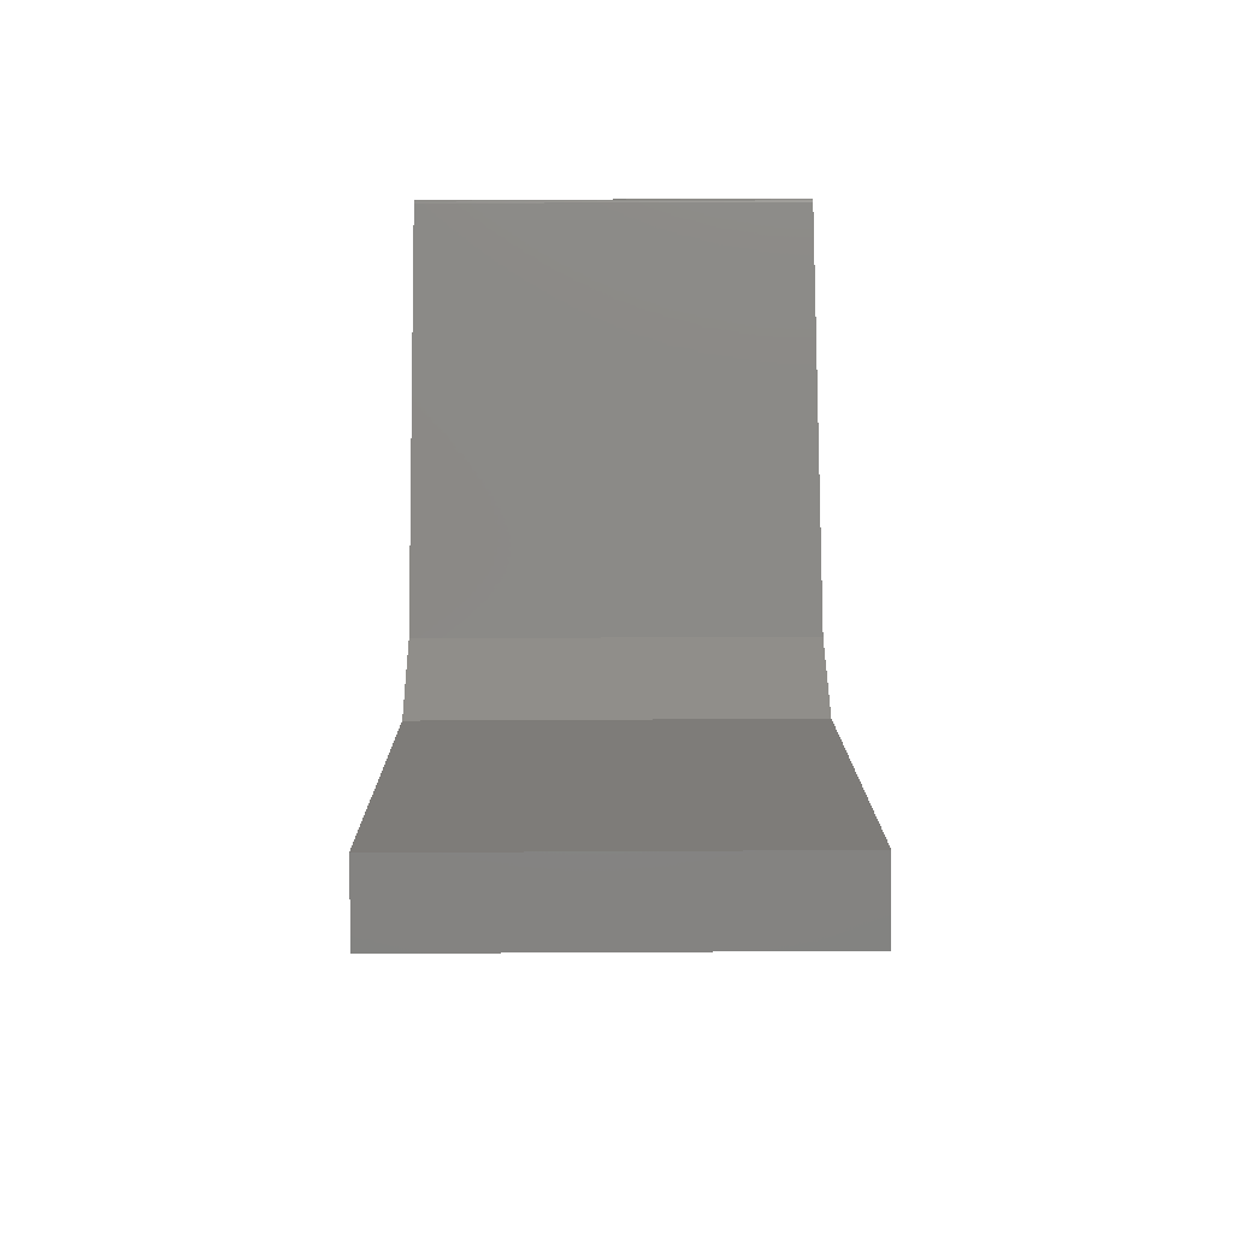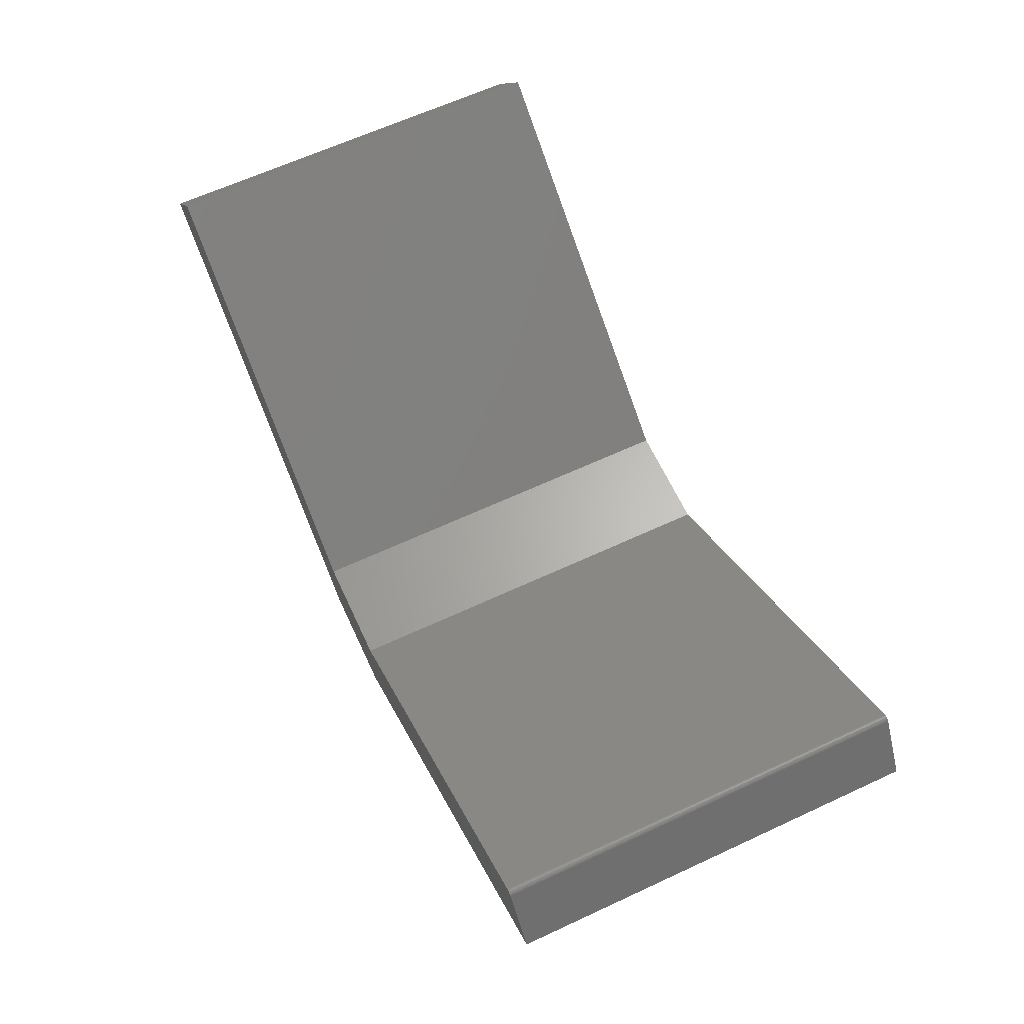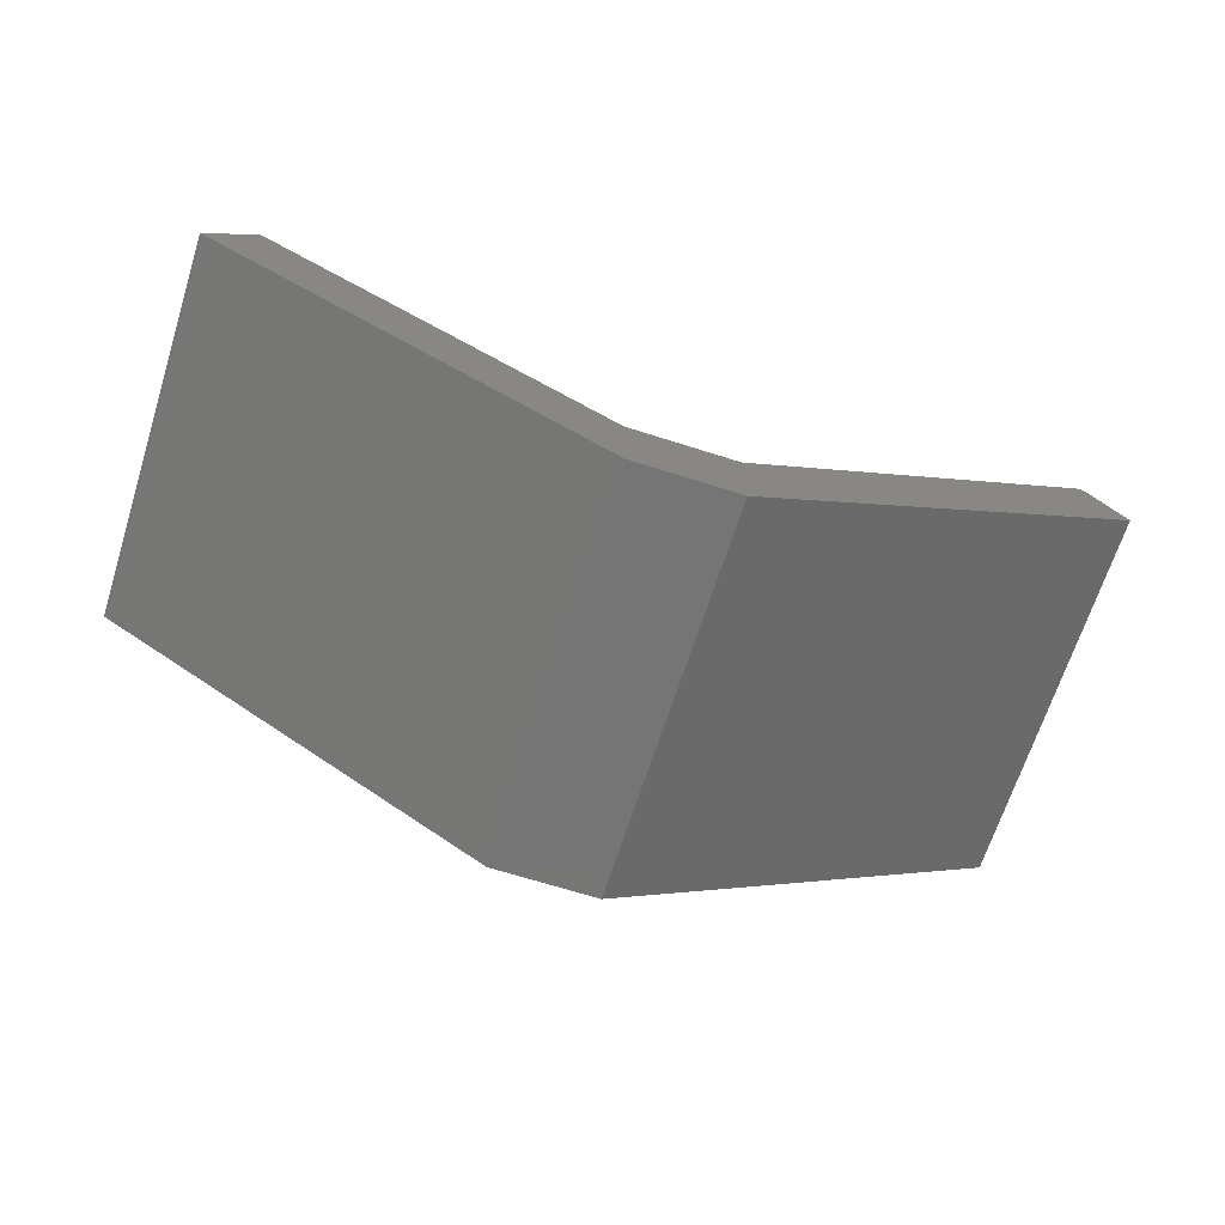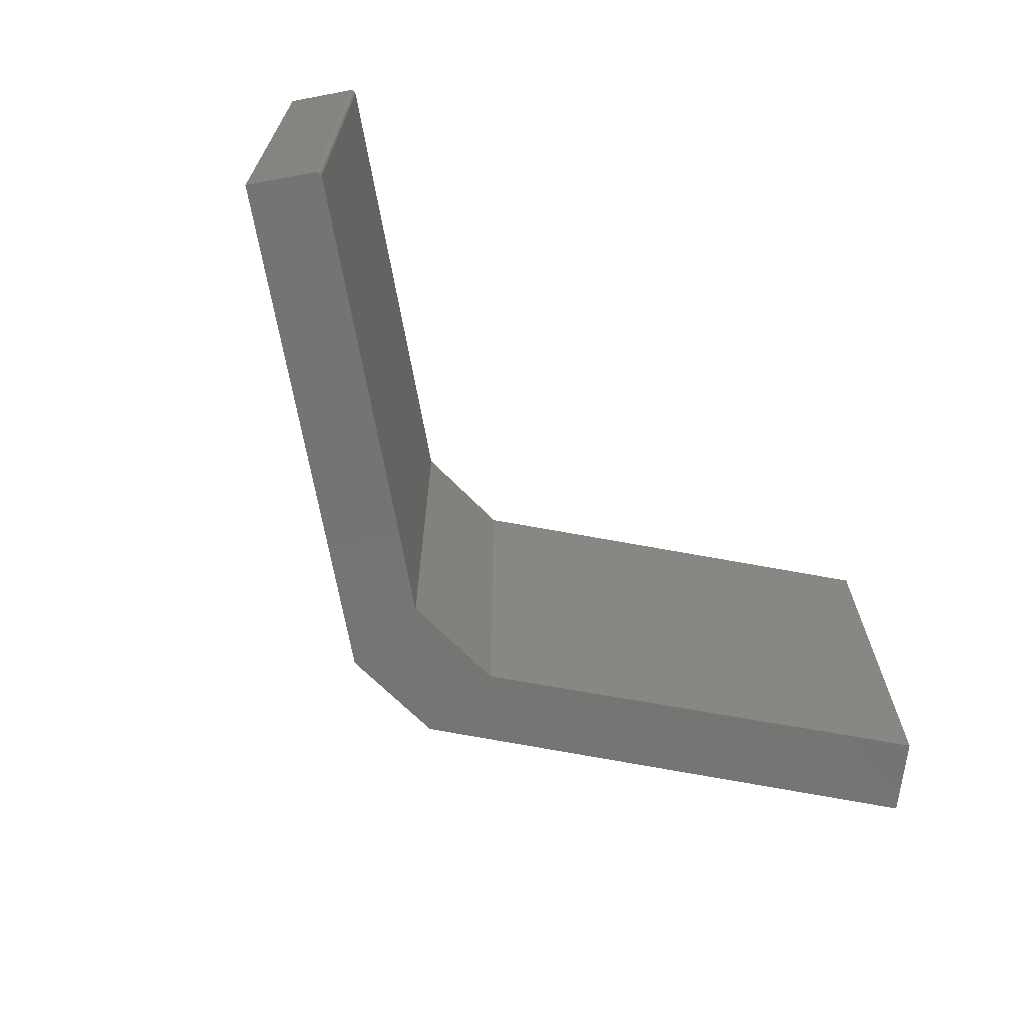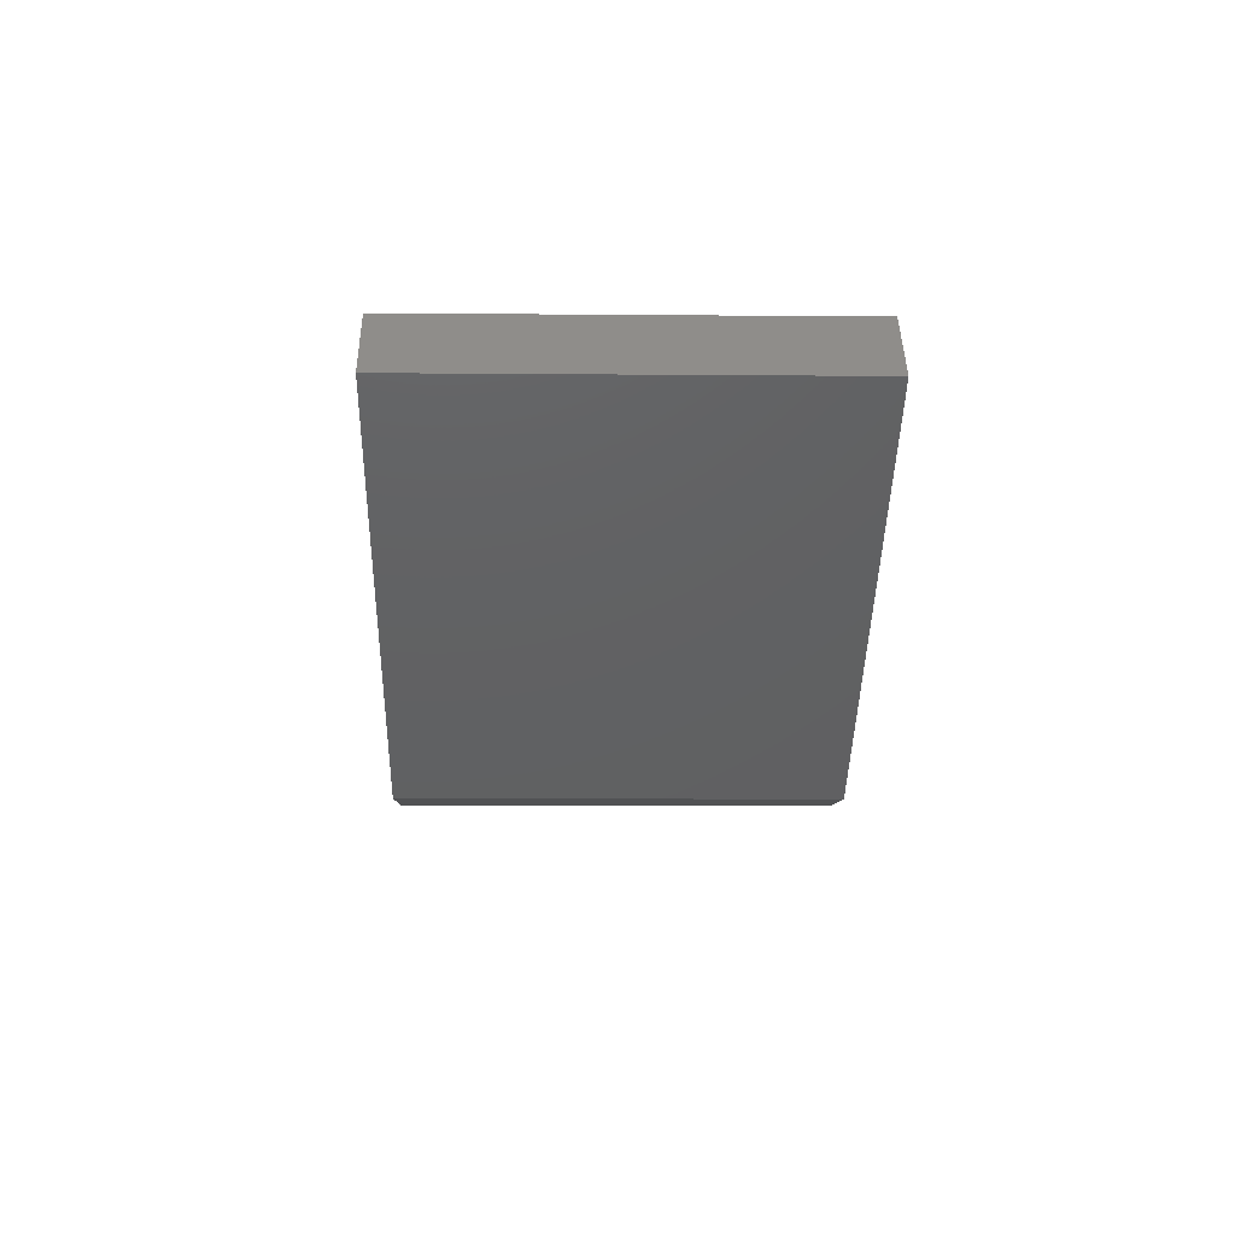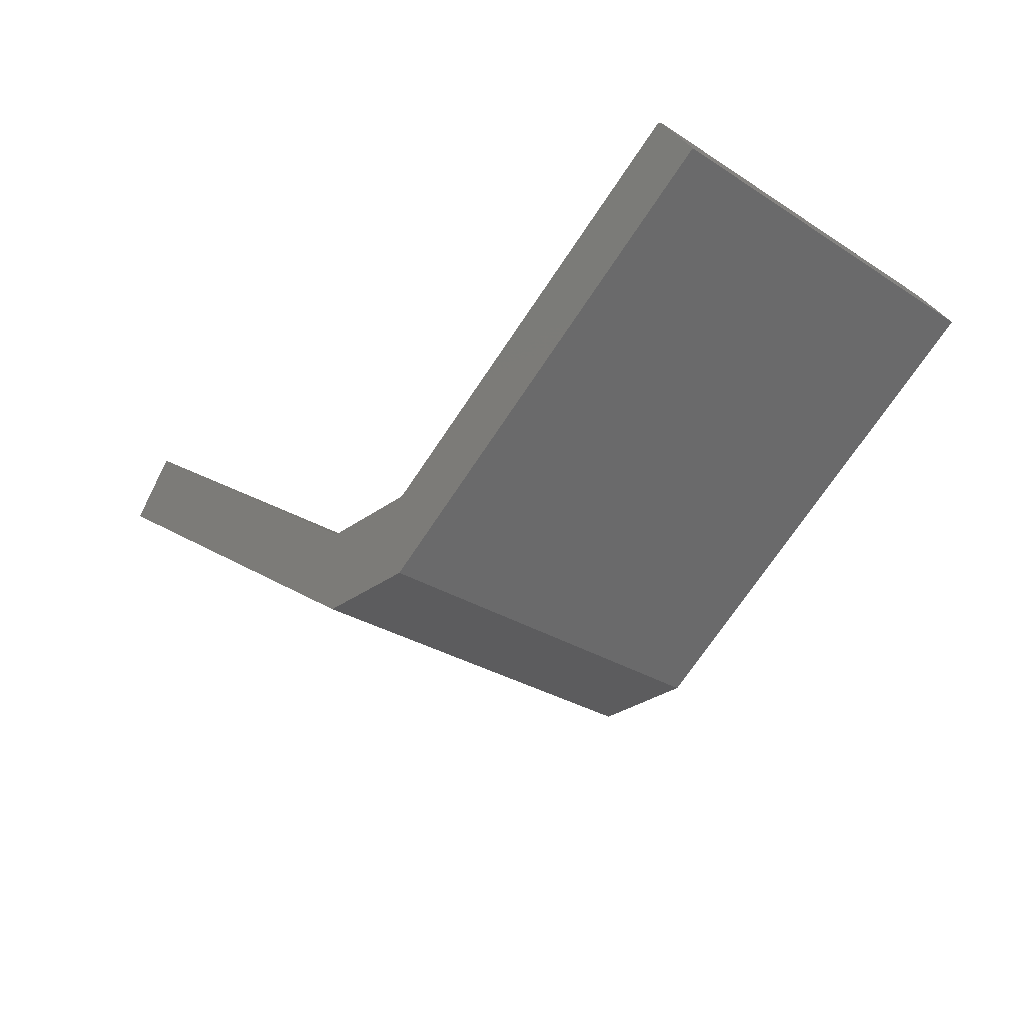
<metadata>
{"format":"stl","ext":"stl","renderer":"f3d","projection":"perspective","resolution":1024,"background":"white","views":[{"elev":45.2,"azim":89.6,"up":"+Z"},{"elev":64.6,"azim":-115.0,"up":"+Z"},{"elev":-67.6,"azim":162.3,"up":"+Z"},{"elev":-66.9,"azim":-45.7,"up":"+Y"},{"elev":-8.1,"azim":88.6,"up":"+Z"},{"elev":-30.0,"azim":-132.7,"up":"+Z"}]}
</metadata>
<code>
# stl→obj: 34 verts, 64 faces
v -0.1283 -0.6094 -0.2961
v -0.6843 -0.6094 0.08435
v -0.6855 -0.6094 0.08502
v -0.6868 -0.6094 0.08548
v -0.6881 -0.6094 0.0857
v -0.6895 -0.6094 0.08567
v -0.6908 -0.6094 0.08541
v -0.6921 -0.6094 0.08492
v -0.6933 -0.6094 0.08421
v -0.6943 -0.6094 0.08331
v -0.6952 -0.6094 0.08224
v -0.75 -0.6094 0
v -0.1283 -0.6094 -0.4293
v 0.03454 -0.6094 -0.4293
v 0.03454 -0.6094 -0.2961
v 0.5822 -0.6094 0.08882
v 0.6562 -0.6094 -1.971e-16
v -0.1283 6.902e-17 -0.2961
v 0.03454 8.71e-17 -0.2961
v 0.03454 8.71e-17 -0.4293
v -0.1283 6.902e-17 -0.4293
v -0.75 0 0
v -0.6952 6.087e-18 0.08224
v -0.6943 6.182e-18 0.08331
v -0.6933 6.297e-18 0.08421
v -0.6921 6.427e-18 0.08492
v -0.6908 6.569e-18 0.08541
v -0.6895 6.719e-18 0.08567
v -0.6881 6.871e-18 0.0857
v -0.6868 7.022e-18 0.08548
v -0.6855 7.165e-18 0.08502
v -0.6843 7.298e-18 0.08435
v 0.5822 1.479e-16 0.08882
v 0.6562 1.561e-16 -1.971e-16
f 1 2 3
f 1 3 4
f 1 4 5
f 1 5 6
f 1 6 7
f 1 7 8
f 1 8 9
f 1 9 10
f 1 10 11
f 1 11 12
f 1 12 13
f 1 13 14
f 1 14 15
f 15 14 16
f 16 14 17
f 18 19 20
f 18 20 21
f 18 21 22
f 18 22 23
f 18 23 24
f 18 24 25
f 18 25 26
f 18 26 27
f 18 27 28
f 18 28 29
f 18 29 30
f 18 30 31
f 18 31 32
f 19 33 20
f 20 33 34
f 23 22 11
f 11 22 12
f 1 18 2
f 2 18 32
f 23 11 24
f 24 11 10
f 24 10 25
f 25 10 9
f 25 9 26
f 26 9 8
f 26 8 27
f 27 8 7
f 27 7 28
f 28 7 6
f 28 6 29
f 29 6 5
f 29 5 30
f 30 5 4
f 30 4 31
f 31 4 3
f 31 3 32
f 32 3 2
f 19 18 15
f 15 18 1
f 16 33 15
f 15 33 19
f 34 33 17
f 17 33 16
f 14 20 17
f 17 20 34
f 21 20 13
f 13 20 14
f 12 22 13
f 13 22 21

</code>
